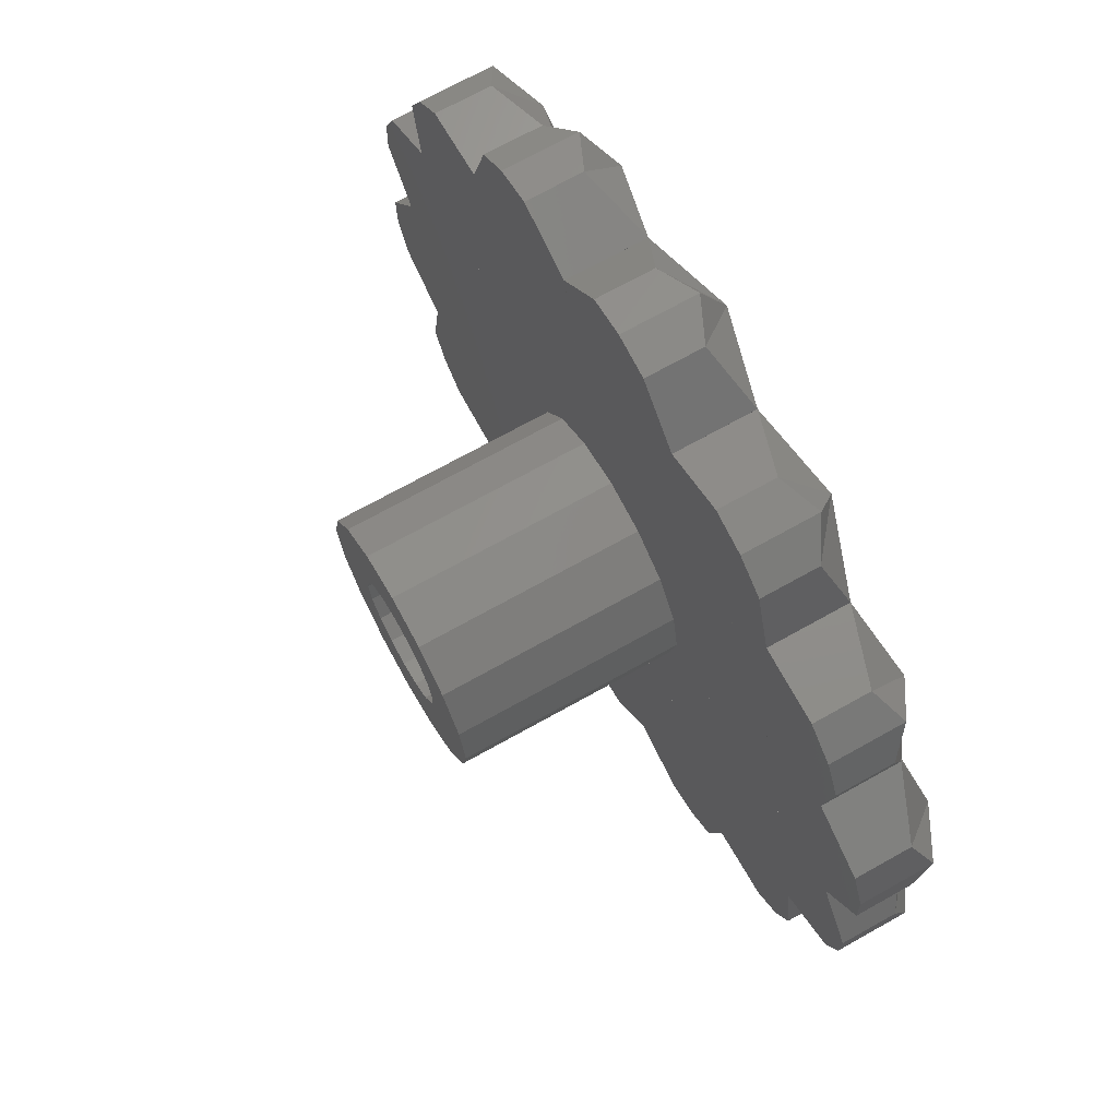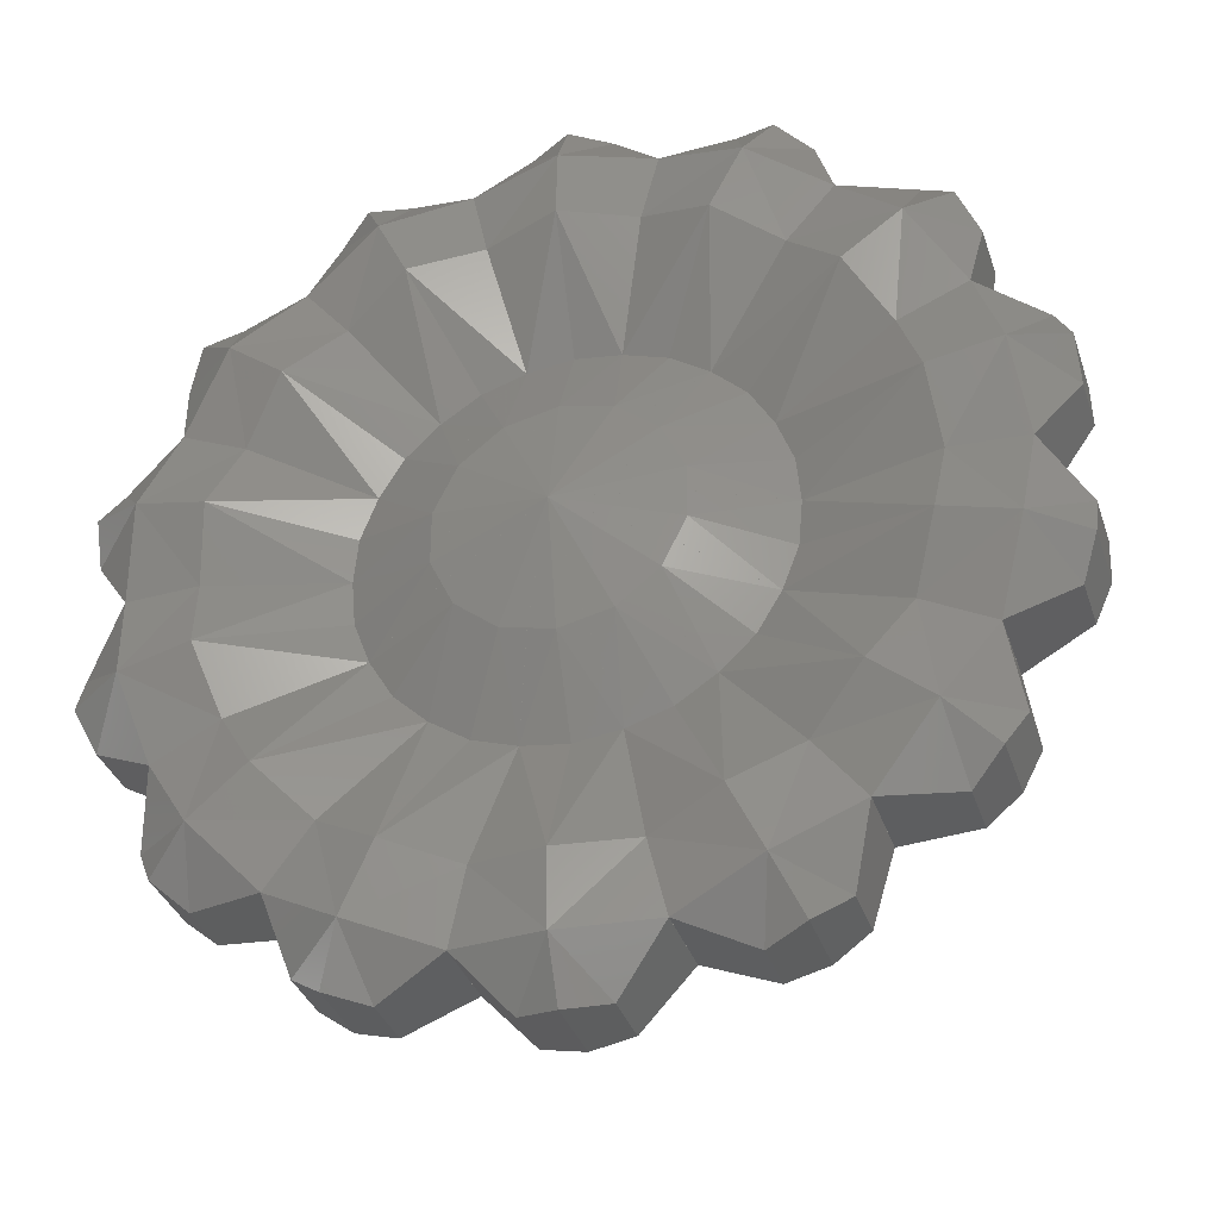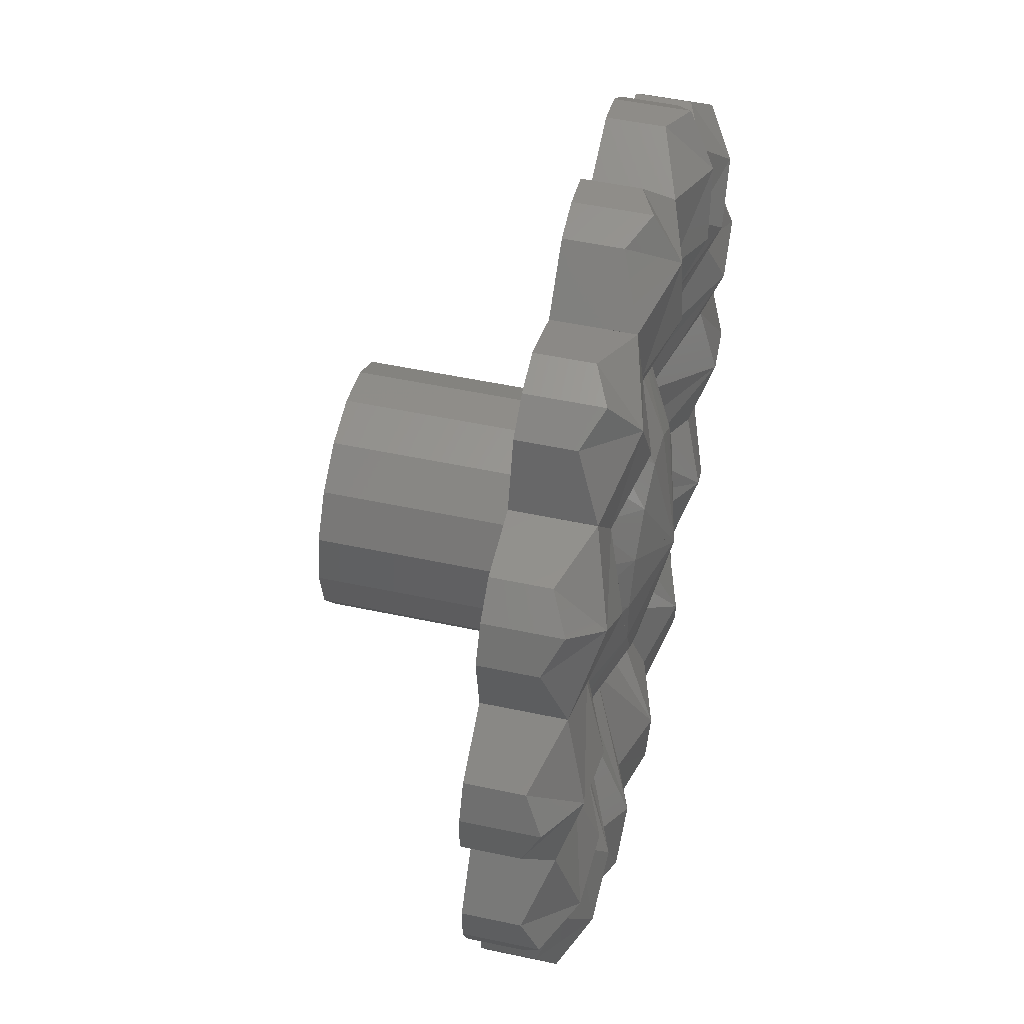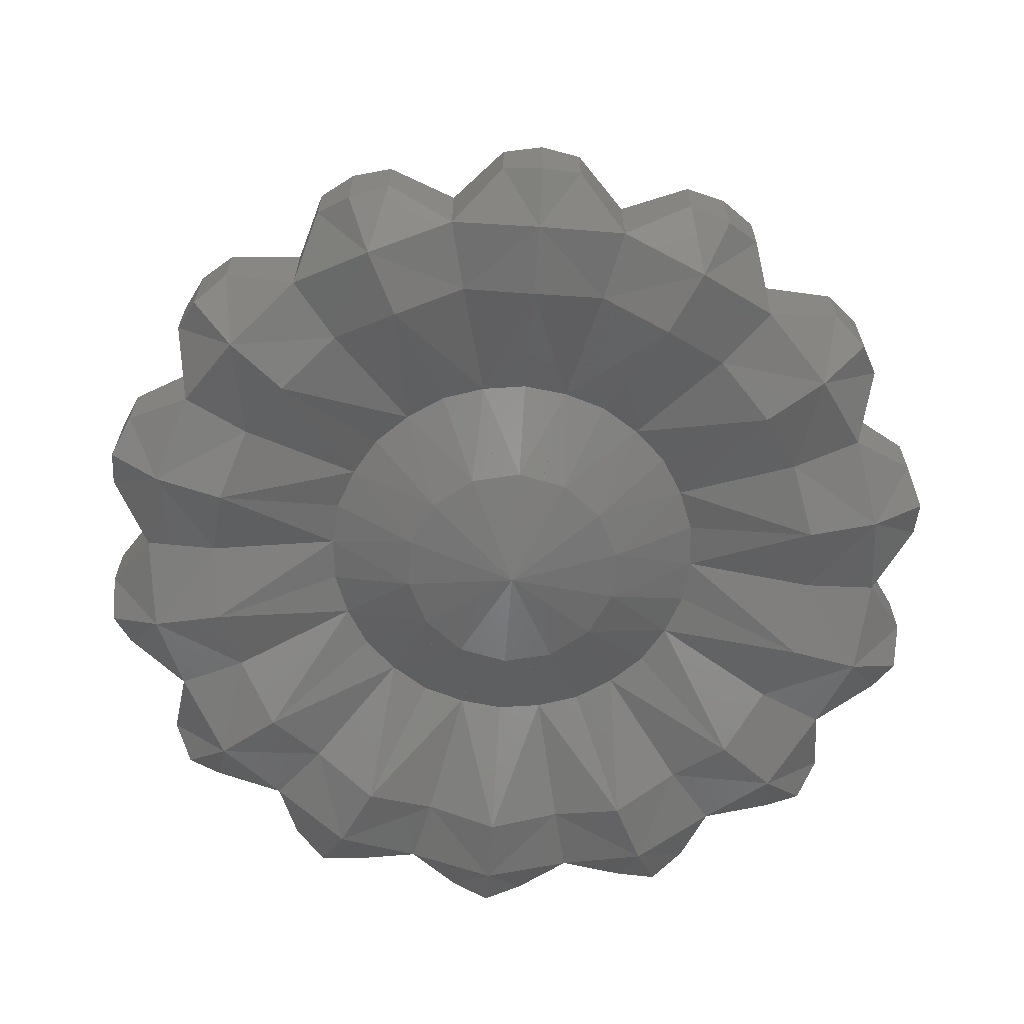
<metadata>
{"format":"stl","ext":"stl","renderer":"f3d","projection":"perspective","resolution":1024,"background":"white","views":[{"elev":70.1,"azim":-119.3,"up":"+Z"},{"elev":-34.7,"azim":17.3,"up":"+Z"},{"elev":50.5,"azim":-76.8,"up":"+Z"},{"elev":-64.3,"azim":176.0,"up":"+Y"}]}
</metadata>
<code>
# stl→obj: 314 verts, 516 faces
v 0.0902 -0.1048 0.3951
v 0 -0.1331 0.405
v 0.05496 -0.06128 0.2408
v 0 -0.06128 0.2483
v 0.11 -0.0998 0.4822
v 0 -0.1281 0.4926
v 0.04928 -0.07076 0.5485
v 0 -0.09268 0.5581
v 0 -0.113 0.1426
v 0.03092 -0.113 0.1356
v 0 -0.1446 0
v 0 0 0
v -0.11 0 0.4822
v 0.11 0 0.4822
v -0.05496 -0.06128 0.2408
v -0.0902 -0.1048 0.3951
v -0.11 -0.0998 0.4822
v -0.04928 -0.07076 0.5485
v -0.03092 -0.113 0.1356
v 0 0 0.5581
v 0.04928 0 0.5485
v -0.04928 0 0.5485
v 0.2527 -0.1048 0.3169
v 0.1757 -0.1331 0.3649
v 0.154 -0.06128 0.1931
v 0.1077 -0.06128 0.2237
v 0.3084 -0.0998 0.3867
v 0.2137 -0.1281 0.4438
v 0.2824 -0.07076 0.4728
v 0.2421 -0.09268 0.5028
v 0.06187 -0.113 0.1285
v 0.08668 -0.113 0.1087
v 0.1101 0 0.4822
v 0.3084 0 0.3867
v 0.09017 -0.1048 0.3951
v 0.1101 -0.0998 0.4822
v 0.1936 -0.07076 0.5155
v 0.03096 -0.113 0.1356
v 0.2421 0 0.5028
v 0.2824 0 0.4728
v 0.1936 0 0.5155
v 0.3652 -0.1048 0.1758
v 0.3167 -0.1331 0.2525
v 0.2225 -0.06128 0.1072
v 0.1941 -0.06128 0.1548
v 0.4456 -0.0998 0.2146
v 0.3851 -0.1281 0.3071
v 0.4595 -0.07076 0.3034
v 0.4363 -0.09268 0.348
v 0.1115 -0.113 0.08891
v 0.1253 -0.113 0.06035
v 0.4456 0 0.2146
v 0.3981 -0.07076 0.3805
v 0.08671 -0.113 0.1087
v 0.4363 0 0.348
v 0.4595 0 0.3034
v 0.3981 0 0.3805
v 0.4053 -0.1048 -1.7e-05
v 0.3949 -0.1331 0.09013
v 0.247 -0.06128 1e-06
v 0.2421 -0.06128 0.05525
v 0.4946 -0.0998 1.8e-05
v 0.4802 -0.1281 0.1096
v 0.5457 -0.07076 0.074
v 0.5441 -0.09268 0.1242
v 0.139 -0.113 0.03173
v 0.139 -0.113 2e-05
v 0.4946 0 1.8e-05
v 0.3651 -0.1048 0.1759
v 0.5238 -0.07076 0.1701
v 0.1253 -0.113 0.06031
v 0.5441 0 0.1242
v 0.5457 0 0.074
v 0.5238 0 0.1701
v -0.2527 -0.1048 0.3169
v -0.3167 -0.1331 0.2525
v -0.154 -0.06128 0.1931
v -0.1941 -0.06128 0.1548
v -0.3084 -0.0998 0.3867
v -0.3851 -0.1281 0.3071
v -0.3981 -0.07076 0.3805
v -0.4363 -0.09268 0.348
v -0.1115 -0.113 0.08891
v -0.08671 -0.113 0.1087
v -0.4456 0 0.2146
v -0.3084 0 0.3867
v -0.2225 -0.06128 0.1072
v -0.3652 -0.1048 0.1758
v -0.4456 -0.0998 0.2146
v -0.4595 -0.07076 0.3034
v -0.1253 -0.113 0.06035
v -0.4363 0 0.348
v -0.3981 0 0.3805
v -0.4595 0 0.3034
v -0.09017 -0.1048 0.3951
v -0.1757 -0.1331 0.3649
v -0.1077 -0.06128 0.2237
v -0.1101 -0.0998 0.4822
v -0.2137 -0.1281 0.4438
v -0.1936 -0.07076 0.5155
v -0.2421 -0.09268 0.5028
v -0.06187 -0.113 0.1285
v -0.03096 -0.113 0.1356
v -0.1101 0 0.4822
v -0.2824 -0.07076 0.4728
v -0.08668 -0.113 0.1087
v -0.2421 0 0.5028
v -0.1936 0 0.5155
v -0.2824 0 0.4728
v -0.3651 -0.1048 0.1759
v -0.3949 -0.1331 0.09013
v -0.2421 -0.06128 0.05525
v -0.4802 -0.1281 0.1096
v -0.5238 -0.07076 0.1701
v -0.5441 -0.09268 0.1242
v -0.139 -0.113 0.03173
v -0.1253 -0.113 0.06031
v -0.4946 0 1.8e-05
v -0.247 -0.06128 1e-06
v -0.4053 -0.1048 -1.7e-05
v -0.4946 -0.0998 1.8e-05
v -0.5457 -0.07076 0.074
v -0.139 -0.113 2e-05
v -0.5441 0 0.1242
v -0.5238 0 0.1701
v -0.5457 0 0.074
v -0.0902 -0.1048 -0.3951
v 0 -0.1331 -0.405
v -0.05496 -0.06128 -0.2408
v 0 -0.06128 -0.2483
v -0.11 -0.0998 -0.4822
v 0 -0.1281 -0.4926
v -0.04928 -0.07076 -0.5485
v 0 -0.09268 -0.5581
v 0 -0.113 -0.1426
v -0.03092 -0.113 -0.1356
v 0.11 0 -0.4822
v -0.11 0 -0.4822
v 0.05496 -0.06128 -0.2408
v 0.0902 -0.1048 -0.3951
v 0.11 -0.0998 -0.4822
v 0.04928 -0.07076 -0.5485
v 0.03092 -0.113 -0.1356
v 0 0 -0.5581
v -0.04928 0 -0.5485
v 0.04928 0 -0.5485
v -0.2527 -0.1048 -0.3169
v -0.1757 -0.1331 -0.3649
v -0.154 -0.06128 -0.1931
v -0.1077 -0.06128 -0.2237
v -0.3084 -0.0998 -0.3867
v -0.2137 -0.1281 -0.4438
v -0.2824 -0.07076 -0.4728
v -0.2421 -0.09268 -0.5028
v -0.06187 -0.113 -0.1285
v -0.08668 -0.113 -0.1087
v -0.1101 0 -0.4822
v -0.3084 0 -0.3867
v -0.09017 -0.1048 -0.3951
v -0.1101 -0.0998 -0.4822
v -0.1936 -0.07076 -0.5155
v -0.03096 -0.113 -0.1356
v -0.2421 0 -0.5028
v -0.2824 0 -0.4728
v -0.1936 0 -0.5155
v -0.3652 -0.1048 -0.1758
v -0.3167 -0.1331 -0.2525
v -0.2225 -0.06128 -0.1072
v -0.1941 -0.06128 -0.1548
v -0.4456 -0.0998 -0.2146
v -0.3851 -0.1281 -0.3071
v -0.4595 -0.07076 -0.3034
v -0.4363 -0.09268 -0.348
v -0.1115 -0.113 -0.08891
v -0.1253 -0.113 -0.06035
v -0.4456 0 -0.2146
v -0.3981 -0.07076 -0.3805
v -0.08671 -0.113 -0.1087
v -0.4363 0 -0.348
v -0.4595 0 -0.3034
v -0.3981 0 -0.3805
v -0.4053 -0.1048 1.7e-05
v -0.3949 -0.1331 -0.09013
v -0.247 -0.06128 -1e-06
v -0.2421 -0.06128 -0.05525
v -0.4946 -0.0998 -1.8e-05
v -0.4802 -0.1281 -0.1096
v -0.5457 -0.07076 -0.074
v -0.5441 -0.09268 -0.1242
v -0.139 -0.113 -0.03173
v -0.139 -0.113 -2e-05
v -0.4946 0 -1.8e-05
v -0.3651 -0.1048 -0.1759
v -0.5238 -0.07076 -0.1701
v -0.1253 -0.113 -0.06031
v -0.5441 0 -0.1242
v -0.5457 0 -0.074
v -0.5238 0 -0.1701
v 0.2527 -0.1048 -0.3169
v 0.3167 -0.1331 -0.2525
v 0.154 -0.06128 -0.1931
v 0.1941 -0.06128 -0.1548
v 0.3084 -0.0998 -0.3867
v 0.3851 -0.1281 -0.3071
v 0.3981 -0.07076 -0.3805
v 0.4363 -0.09268 -0.348
v 0.1115 -0.113 -0.08891
v 0.08671 -0.113 -0.1087
v 0.4456 0 -0.2146
v 0.3084 0 -0.3867
v 0.2225 -0.06128 -0.1072
v 0.3652 -0.1048 -0.1758
v 0.4456 -0.0998 -0.2146
v 0.4595 -0.07076 -0.3034
v 0.1253 -0.113 -0.06035
v 0.4363 0 -0.348
v 0.3981 0 -0.3805
v 0.4595 0 -0.3034
v 0.09017 -0.1048 -0.3951
v 0.1757 -0.1331 -0.3649
v 0.1077 -0.06128 -0.2237
v 0.1101 -0.0998 -0.4822
v 0.2137 -0.1281 -0.4438
v 0.1936 -0.07076 -0.5155
v 0.2421 -0.09268 -0.5028
v 0.06187 -0.113 -0.1285
v 0.03096 -0.113 -0.1356
v 0.1101 0 -0.4822
v 0.2824 -0.07076 -0.4728
v 0.08668 -0.113 -0.1087
v 0.2421 0 -0.5028
v 0.1936 0 -0.5155
v 0.2824 0 -0.4728
v 0.3651 -0.1048 -0.1759
v 0.3949 -0.1331 -0.09013
v 0.2421 -0.06128 -0.05525
v 0.4802 -0.1281 -0.1096
v 0.5238 -0.07076 -0.1701
v 0.5441 -0.09268 -0.1242
v 0.139 -0.113 -0.03173
v 0.1253 -0.113 -0.06031
v 0.4946 0 -1.8e-05
v 0.247 -0.06128 -1e-06
v 0.4053 -0.1048 1.7e-05
v 0.4946 -0.0998 -1.8e-05
v 0.5457 -0.07076 -0.074
v 0.139 -0.113 -2e-05
v 0.5441 0 -0.1242
v 0.5238 0 -0.1701
v 0.5457 0 -0.074
v 0.16 0 0
v 0.16 0.28 0
v 0.1478 0.28 0.06123
v 0.1478 0 0.06123
v 0.1131 0.28 0.1131
v 0.1131 0 0.1131
v 0.06123 0.28 0.1478
v 0.06123 0 0.1478
v -0 0.28 0.16
v -0 0 0.16
v -0.06123 0.28 0.1478
v -0.06123 0 0.1478
v -0.1131 0.28 0.1131
v -0.1131 0 0.1131
v -0.1478 0.28 0.06123
v -0.1478 0 0.06123
v -0.16 0.28 -0
v -0.16 0 -0
v -0.1478 0.28 -0.06123
v -0.1478 0 -0.06123
v -0.1131 0.28 -0.1131
v -0.1131 0 -0.1131
v -0.06123 0.28 -0.1478
v -0.06123 0 -0.1478
v 0 0.28 -0.16
v 0 0 -0.16
v 0.06123 0.28 -0.1478
v 0.06123 0 -0.1478
v 0.1131 0.28 -0.1131
v 0.1131 0 -0.1131
v 0.1478 0.28 -0.06123
v 0.1478 0 -0.06123
v 0.08 0 0
v 0.08 0.28 0
v 0.07391 0.28 -0.03061
v 0.07391 0 -0.03061
v 0.05657 0.28 -0.05657
v 0.05657 0 -0.05657
v 0.03061 0.28 -0.07391
v 0.03061 0 -0.07391
v 0 0.28 -0.08
v 0 0 -0.08
v -0.03061 0.28 -0.07391
v -0.03061 0 -0.07391
v -0.05657 0.28 -0.05657
v -0.05657 0 -0.05657
v -0.07391 0.28 -0.03061
v -0.07391 0 -0.03061
v -0.08 0.28 -0
v -0.08 0 -0
v -0.07391 0.28 0.03061
v -0.07391 0 0.03061
v -0.05657 0.28 0.05657
v -0.05657 0 0.05657
v -0.03061 0.28 0.07391
v -0.03061 0 0.07391
v -0 0.28 0.08
v -0 0 0.08
v 0.03061 0.28 0.07391
v 0.03061 0 0.07391
v 0.05657 0.28 0.05657
v 0.05657 0 0.05657
v 0.07391 0.28 0.03061
v 0.07391 0 0.03061
f 1 2 3
f 2 4 3
f 5 6 1
f 6 2 1
f 5 7 6
f 8 6 7
f 4 9 3
f 3 9 10
f 10 9 11
f 12 13 14
f 15 2 16
f 15 4 2
f 16 6 17
f 16 2 6
f 6 18 17
f 18 6 8
f 15 9 4
f 19 9 15
f 11 9 19
f 20 21 22
f 23 24 25
f 24 26 25
f 27 28 23
f 28 24 23
f 27 29 28
f 30 28 29
f 26 31 25
f 25 31 32
f 32 31 11
f 12 33 34
f 3 24 35
f 3 26 24
f 35 28 36
f 35 24 28
f 28 37 36
f 37 28 30
f 3 31 26
f 38 31 3
f 11 31 38
f 39 40 41
f 42 43 44
f 43 45 44
f 46 47 42
f 47 43 42
f 46 48 47
f 49 47 48
f 45 50 44
f 44 50 51
f 51 50 11
f 12 34 52
f 25 43 23
f 25 45 43
f 23 47 27
f 23 43 47
f 47 53 27
f 53 47 49
f 25 50 45
f 54 50 25
f 11 50 54
f 55 56 57
f 58 59 60
f 59 61 60
f 62 63 58
f 63 59 58
f 62 64 63
f 65 63 64
f 61 66 60
f 60 66 67
f 67 66 11
f 12 52 68
f 44 59 69
f 44 61 59
f 69 63 46
f 69 59 63
f 63 70 46
f 70 63 65
f 44 66 61
f 71 66 44
f 11 66 71
f 72 73 74
f 75 76 77
f 76 78 77
f 79 80 75
f 80 76 75
f 79 81 80
f 82 80 81
f 78 83 77
f 77 83 84
f 84 83 11
f 12 85 86
f 87 76 88
f 87 78 76
f 88 80 89
f 88 76 80
f 80 90 89
f 90 80 82
f 87 83 78
f 91 83 87
f 11 83 91
f 92 93 94
f 95 96 15
f 96 97 15
f 98 99 95
f 99 96 95
f 98 100 99
f 101 99 100
f 97 102 15
f 15 102 103
f 103 102 11
f 12 86 104
f 77 96 75
f 77 97 96
f 75 99 79
f 75 96 99
f 99 105 79
f 105 99 101
f 77 102 97
f 106 102 77
f 11 102 106
f 107 108 109
f 110 111 87
f 111 112 87
f 89 113 110
f 113 111 110
f 89 114 113
f 115 113 114
f 112 116 87
f 87 116 117
f 117 116 11
f 12 118 85
f 119 111 120
f 119 112 111
f 120 113 121
f 120 111 113
f 113 122 121
f 122 113 115
f 119 116 112
f 123 116 119
f 11 116 123
f 124 125 126
f 127 128 129
f 128 130 129
f 131 132 127
f 132 128 127
f 131 133 132
f 134 132 133
f 130 135 129
f 129 135 136
f 136 135 11
f 12 137 138
f 139 128 140
f 139 130 128
f 140 132 141
f 140 128 132
f 132 142 141
f 142 132 134
f 139 135 130
f 143 135 139
f 11 135 143
f 144 145 146
f 147 148 149
f 148 150 149
f 151 152 147
f 152 148 147
f 151 153 152
f 154 152 153
f 150 155 149
f 149 155 156
f 156 155 11
f 12 157 158
f 129 148 159
f 129 150 148
f 159 152 160
f 159 148 152
f 152 161 160
f 161 152 154
f 129 155 150
f 162 155 129
f 11 155 162
f 163 164 165
f 166 167 168
f 167 169 168
f 170 171 166
f 171 167 166
f 170 172 171
f 173 171 172
f 169 174 168
f 168 174 175
f 175 174 11
f 12 158 176
f 149 167 147
f 149 169 167
f 147 171 151
f 147 167 171
f 171 177 151
f 177 171 173
f 149 174 169
f 178 174 149
f 11 174 178
f 179 180 181
f 182 183 184
f 183 185 184
f 186 187 182
f 187 183 182
f 186 188 187
f 189 187 188
f 185 190 184
f 184 190 191
f 191 190 11
f 12 176 192
f 168 183 193
f 168 185 183
f 193 187 170
f 193 183 187
f 187 194 170
f 194 187 189
f 168 190 185
f 195 190 168
f 11 190 195
f 196 197 198
f 199 200 201
f 200 202 201
f 203 204 199
f 204 200 199
f 203 205 204
f 206 204 205
f 202 207 201
f 201 207 208
f 208 207 11
f 12 209 210
f 211 200 212
f 211 202 200
f 212 204 213
f 212 200 204
f 204 214 213
f 214 204 206
f 211 207 202
f 215 207 211
f 11 207 215
f 216 217 218
f 219 220 139
f 220 221 139
f 222 223 219
f 223 220 219
f 222 224 223
f 225 223 224
f 221 226 139
f 139 226 227
f 227 226 11
f 12 210 228
f 201 220 199
f 201 221 220
f 199 223 203
f 199 220 223
f 223 229 203
f 229 223 225
f 201 226 221
f 230 226 201
f 11 226 230
f 231 232 233
f 234 235 211
f 235 236 211
f 213 237 234
f 237 235 234
f 213 238 237
f 239 237 238
f 236 240 211
f 211 240 241
f 241 240 11
f 12 242 209
f 243 235 244
f 243 236 235
f 244 237 245
f 244 235 237
f 237 246 245
f 246 237 239
f 243 240 236
f 247 240 243
f 11 240 247
f 248 249 250
f 7 5 14
f 7 14 21
f 20 8 7
f 20 7 21
f 13 17 18
f 13 18 22
f 18 8 20
f 18 20 22
f 14 13 22
f 14 22 21
f 29 27 34
f 29 34 40
f 39 30 29
f 39 29 40
f 33 36 37
f 33 37 41
f 37 30 39
f 37 39 41
f 34 33 41
f 34 41 40
f 48 46 52
f 48 52 56
f 55 49 48
f 55 48 56
f 34 27 53
f 34 53 57
f 53 49 55
f 53 55 57
f 52 34 57
f 52 57 56
f 64 62 68
f 64 68 73
f 72 65 64
f 72 64 73
f 52 46 70
f 52 70 74
f 70 65 72
f 70 72 74
f 68 52 74
f 68 74 73
f 81 79 86
f 81 86 93
f 92 82 81
f 92 81 93
f 85 89 90
f 85 90 94
f 90 82 92
f 90 92 94
f 86 85 94
f 86 94 93
f 100 98 104
f 100 104 108
f 107 101 100
f 107 100 108
f 86 79 105
f 86 105 109
f 105 101 107
f 105 107 109
f 104 86 109
f 104 109 108
f 114 89 85
f 114 85 125
f 124 115 114
f 124 114 125
f 118 121 122
f 118 122 126
f 122 115 124
f 122 124 126
f 85 118 126
f 85 126 125
f 133 131 138
f 133 138 145
f 144 134 133
f 144 133 145
f 137 141 142
f 137 142 146
f 142 134 144
f 142 144 146
f 138 137 146
f 138 146 145
f 153 151 158
f 153 158 164
f 163 154 153
f 163 153 164
f 157 160 161
f 157 161 165
f 161 154 163
f 161 163 165
f 158 157 165
f 158 165 164
f 172 170 176
f 172 176 180
f 179 173 172
f 179 172 180
f 158 151 177
f 158 177 181
f 177 173 179
f 177 179 181
f 176 158 181
f 176 181 180
f 188 186 192
f 188 192 197
f 196 189 188
f 196 188 197
f 176 170 194
f 176 194 198
f 194 189 196
f 194 196 198
f 192 176 198
f 192 198 197
f 205 203 210
f 205 210 217
f 216 206 205
f 216 205 217
f 209 213 214
f 209 214 218
f 214 206 216
f 214 216 218
f 210 209 218
f 210 218 217
f 224 222 228
f 224 228 232
f 231 225 224
f 231 224 232
f 210 203 229
f 210 229 233
f 229 225 231
f 229 231 233
f 228 210 233
f 228 233 232
f 238 213 209
f 238 209 249
f 248 239 238
f 248 238 249
f 242 245 246
f 242 246 250
f 246 239 248
f 246 248 250
f 209 242 250
f 209 250 249
f 251 252 253
f 251 253 254
f 254 253 255
f 254 255 256
f 256 255 257
f 256 257 258
f 258 257 259
f 258 259 260
f 260 259 261
f 260 261 262
f 262 261 263
f 262 263 264
f 264 263 265
f 264 265 266
f 266 265 267
f 266 267 268
f 268 267 269
f 268 269 270
f 270 269 271
f 270 271 272
f 272 271 273
f 272 273 274
f 274 273 275
f 274 275 276
f 276 275 277
f 276 277 278
f 278 277 279
f 278 279 280
f 280 279 281
f 280 281 282
f 282 281 252
f 282 252 251
f 283 284 285
f 283 285 286
f 286 285 287
f 286 287 288
f 288 287 289
f 288 289 290
f 290 289 291
f 290 291 292
f 292 291 293
f 292 293 294
f 294 293 295
f 294 295 296
f 296 295 297
f 296 297 298
f 298 297 299
f 298 299 300
f 300 299 301
f 300 301 302
f 302 301 303
f 302 303 304
f 304 303 305
f 304 305 306
f 306 305 307
f 306 307 308
f 308 307 309
f 308 309 310
f 310 309 311
f 310 311 312
f 312 311 313
f 312 313 314
f 314 313 284
f 314 284 283
f 284 252 281
f 284 281 285
f 285 281 279
f 285 279 287
f 287 279 277
f 287 277 289
f 289 277 275
f 289 275 291
f 291 275 273
f 291 273 293
f 293 273 271
f 293 271 295
f 295 271 269
f 295 269 297
f 297 269 267
f 297 267 299
f 299 267 265
f 299 265 301
f 301 265 263
f 301 263 303
f 303 263 261
f 303 261 305
f 305 261 259
f 305 259 307
f 307 259 257
f 307 257 309
f 309 257 255
f 309 255 311
f 311 255 253
f 311 253 313
f 313 253 252
f 313 252 284

</code>
